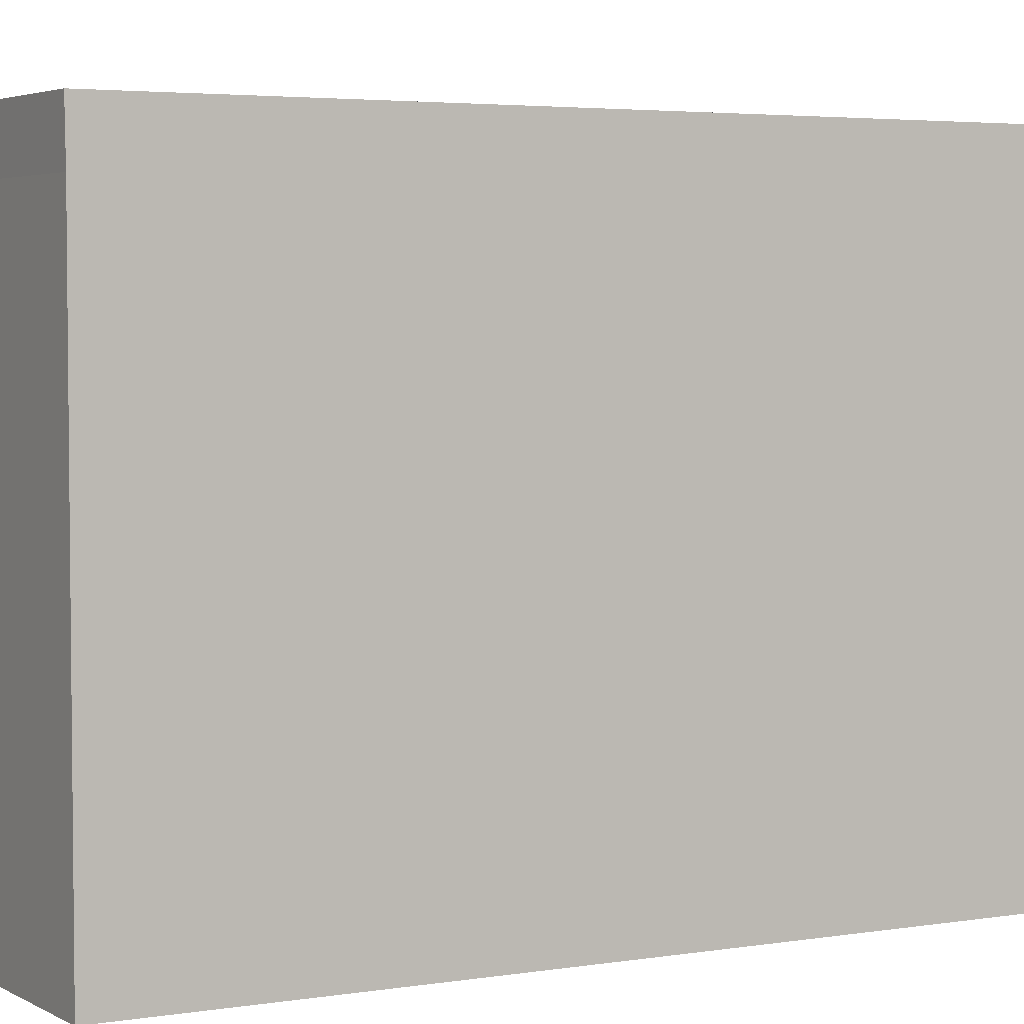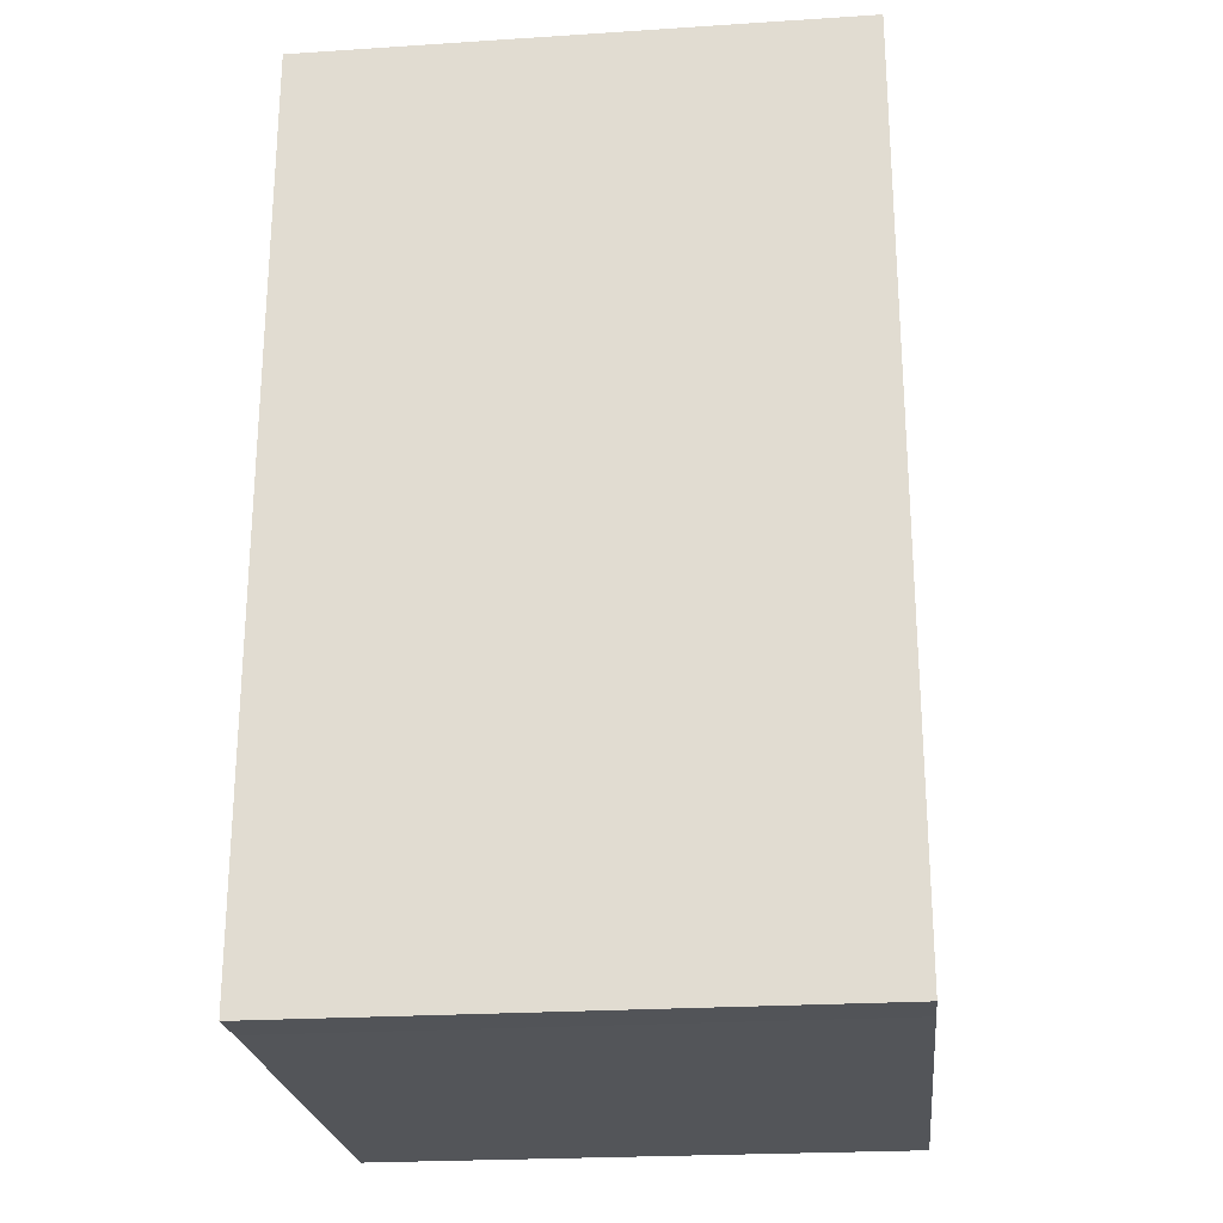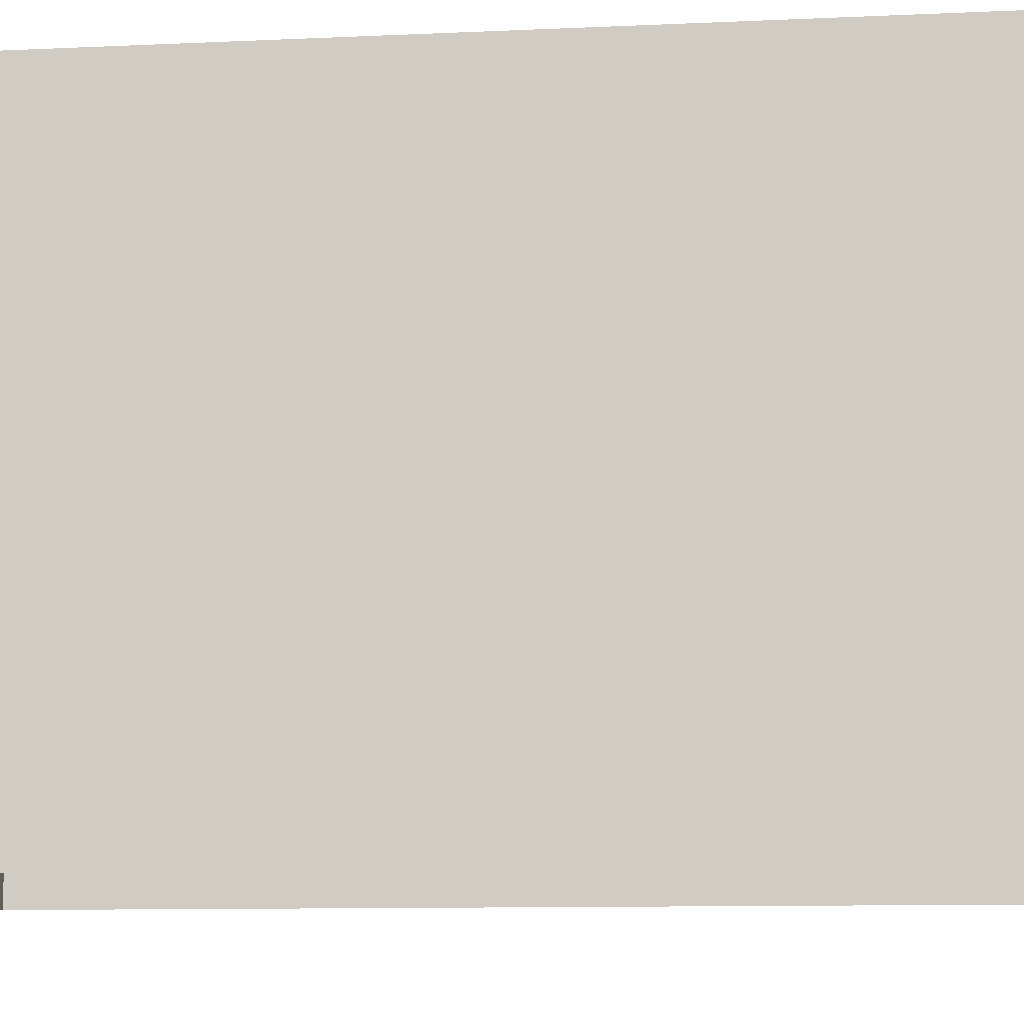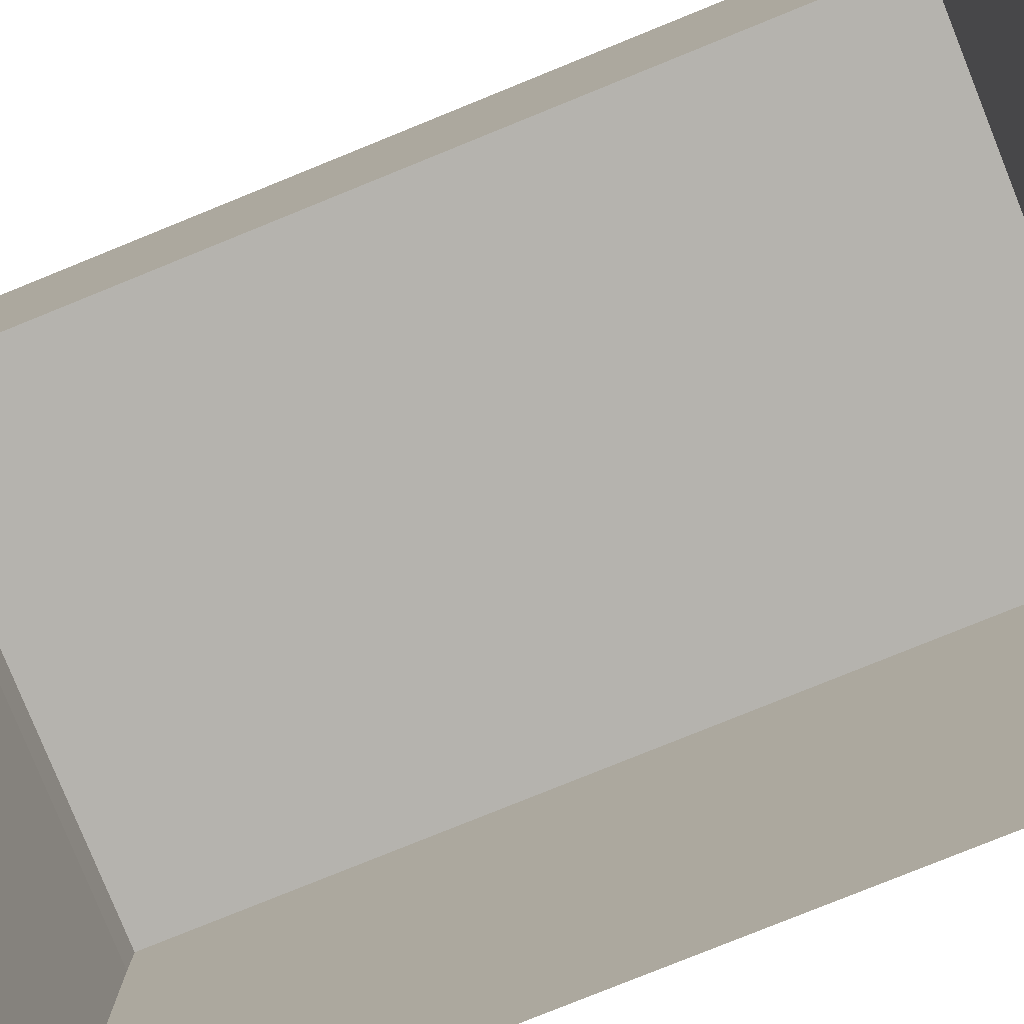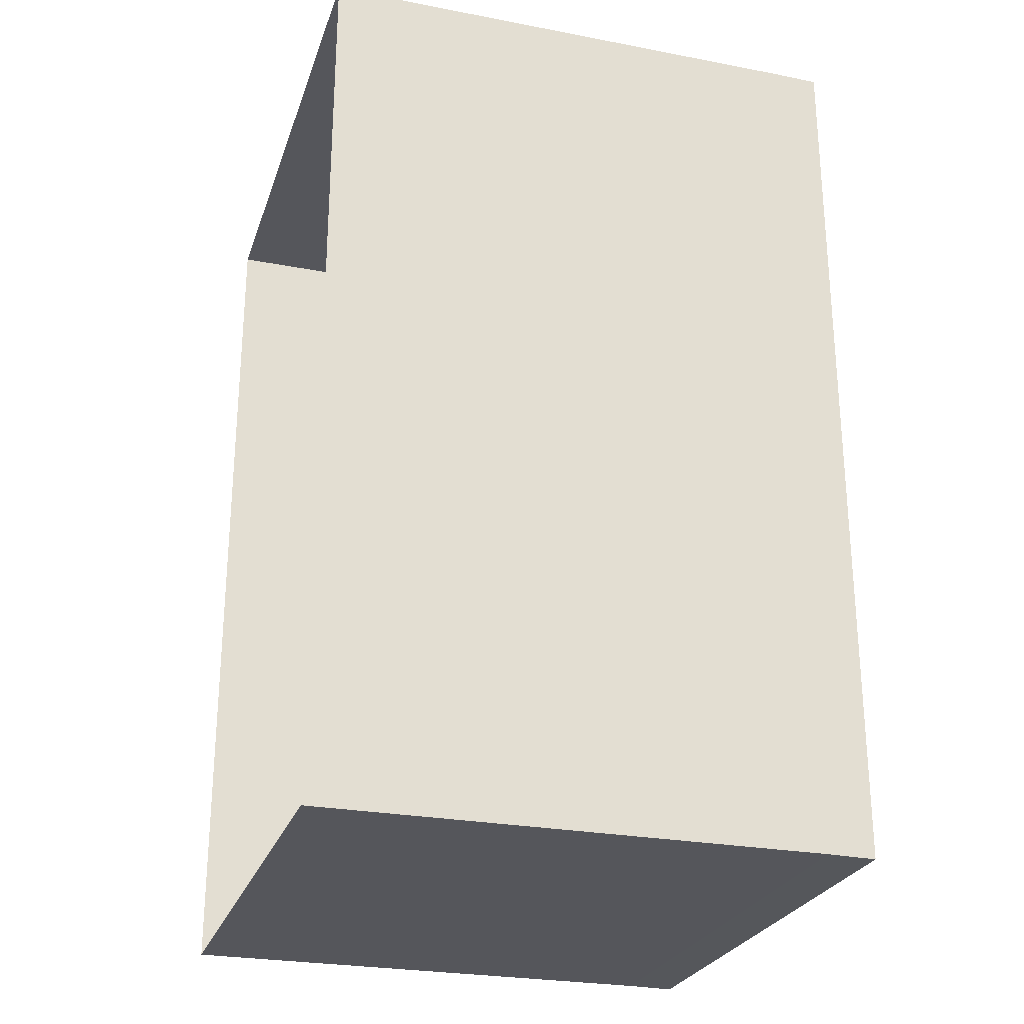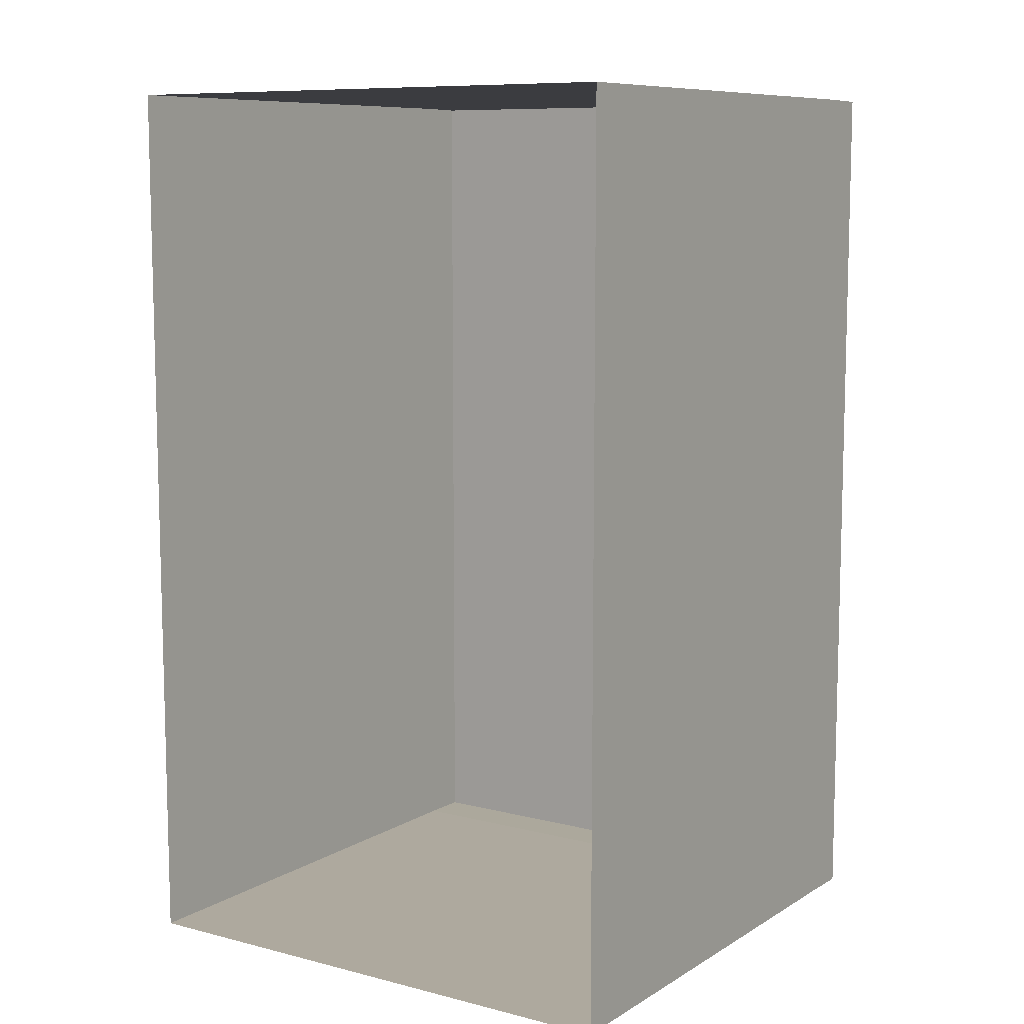
<metadata>
{"format":"obj","ext":"obj","renderer":"f3d","projection":"perspective","resolution":1024,"background":"white","views":[{"elev":3.6,"azim":60.4,"up":"+Z"},{"elev":-24.0,"azim":6.1,"up":"+Y"},{"elev":-9.6,"azim":-82.9,"up":"+Z"},{"elev":-79.9,"azim":-68.0,"up":"+Z"},{"elev":-26.1,"azim":-106.7,"up":"+Y"},{"elev":9.2,"azim":-146.3,"up":"+Y"}]}
</metadata>
<code>
g royale_city02_buildings_mesh_21
v -6.589 70.67 -5.817e-05
v -6.589 87.17 -5.733e-05
v -6.589 87.15 9.125
v -6.589 70.65 9.125
v 3.411 70.67 -5.818e-05
v -6.589 70.67 -5.817e-05
v -6.589 70.65 9.125
v 3.411 70.65 9.125
v -6.589 87.17 -5.733e-05
v 3.411 87.17 -5.733e-05
v 3.411 87.15 9.125
v -6.589 87.15 9.125
v 3.411 87.15 9.125
v 3.411 87.17 -5.733e-05
v 3.411 70.67 -5.818e-05
v 3.411 70.65 9.125
v -6.589 70.64 10
v -6.589 70.65 9.125
v -6.589 87.15 9.125
v -6.589 87.14 10
v 3.411 70.64 10
v 3.411 70.65 9.125
v -6.589 70.65 9.125
v -6.589 70.64 10
v -6.589 87.14 10
v -6.589 87.15 9.125
v 3.411 87.15 9.125
v 3.411 87.14 10
v 3.411 87.14 10
v 3.411 87.15 9.125
v 3.411 70.65 9.125
v 3.411 70.64 10
v 3.411 70.64 10
v -6.589 70.64 10
v -6.589 87.14 10
v 3.411 87.14 10
g royale_city02_buildings_mesh_21_0
f 3 2 1
f 4 3 1
f 7 6 5
f 8 7 5
f 11 10 9
f 12 11 9
f 15 14 13
f 16 15 13
f 19 18 17
f 20 19 17
f 23 22 21
f 24 23 21
f 27 26 25
f 28 27 25
f 31 30 29
f 32 31 29
g royale_city02_buildings_mesh_21_1
f 35 34 33
f 36 35 33

</code>
